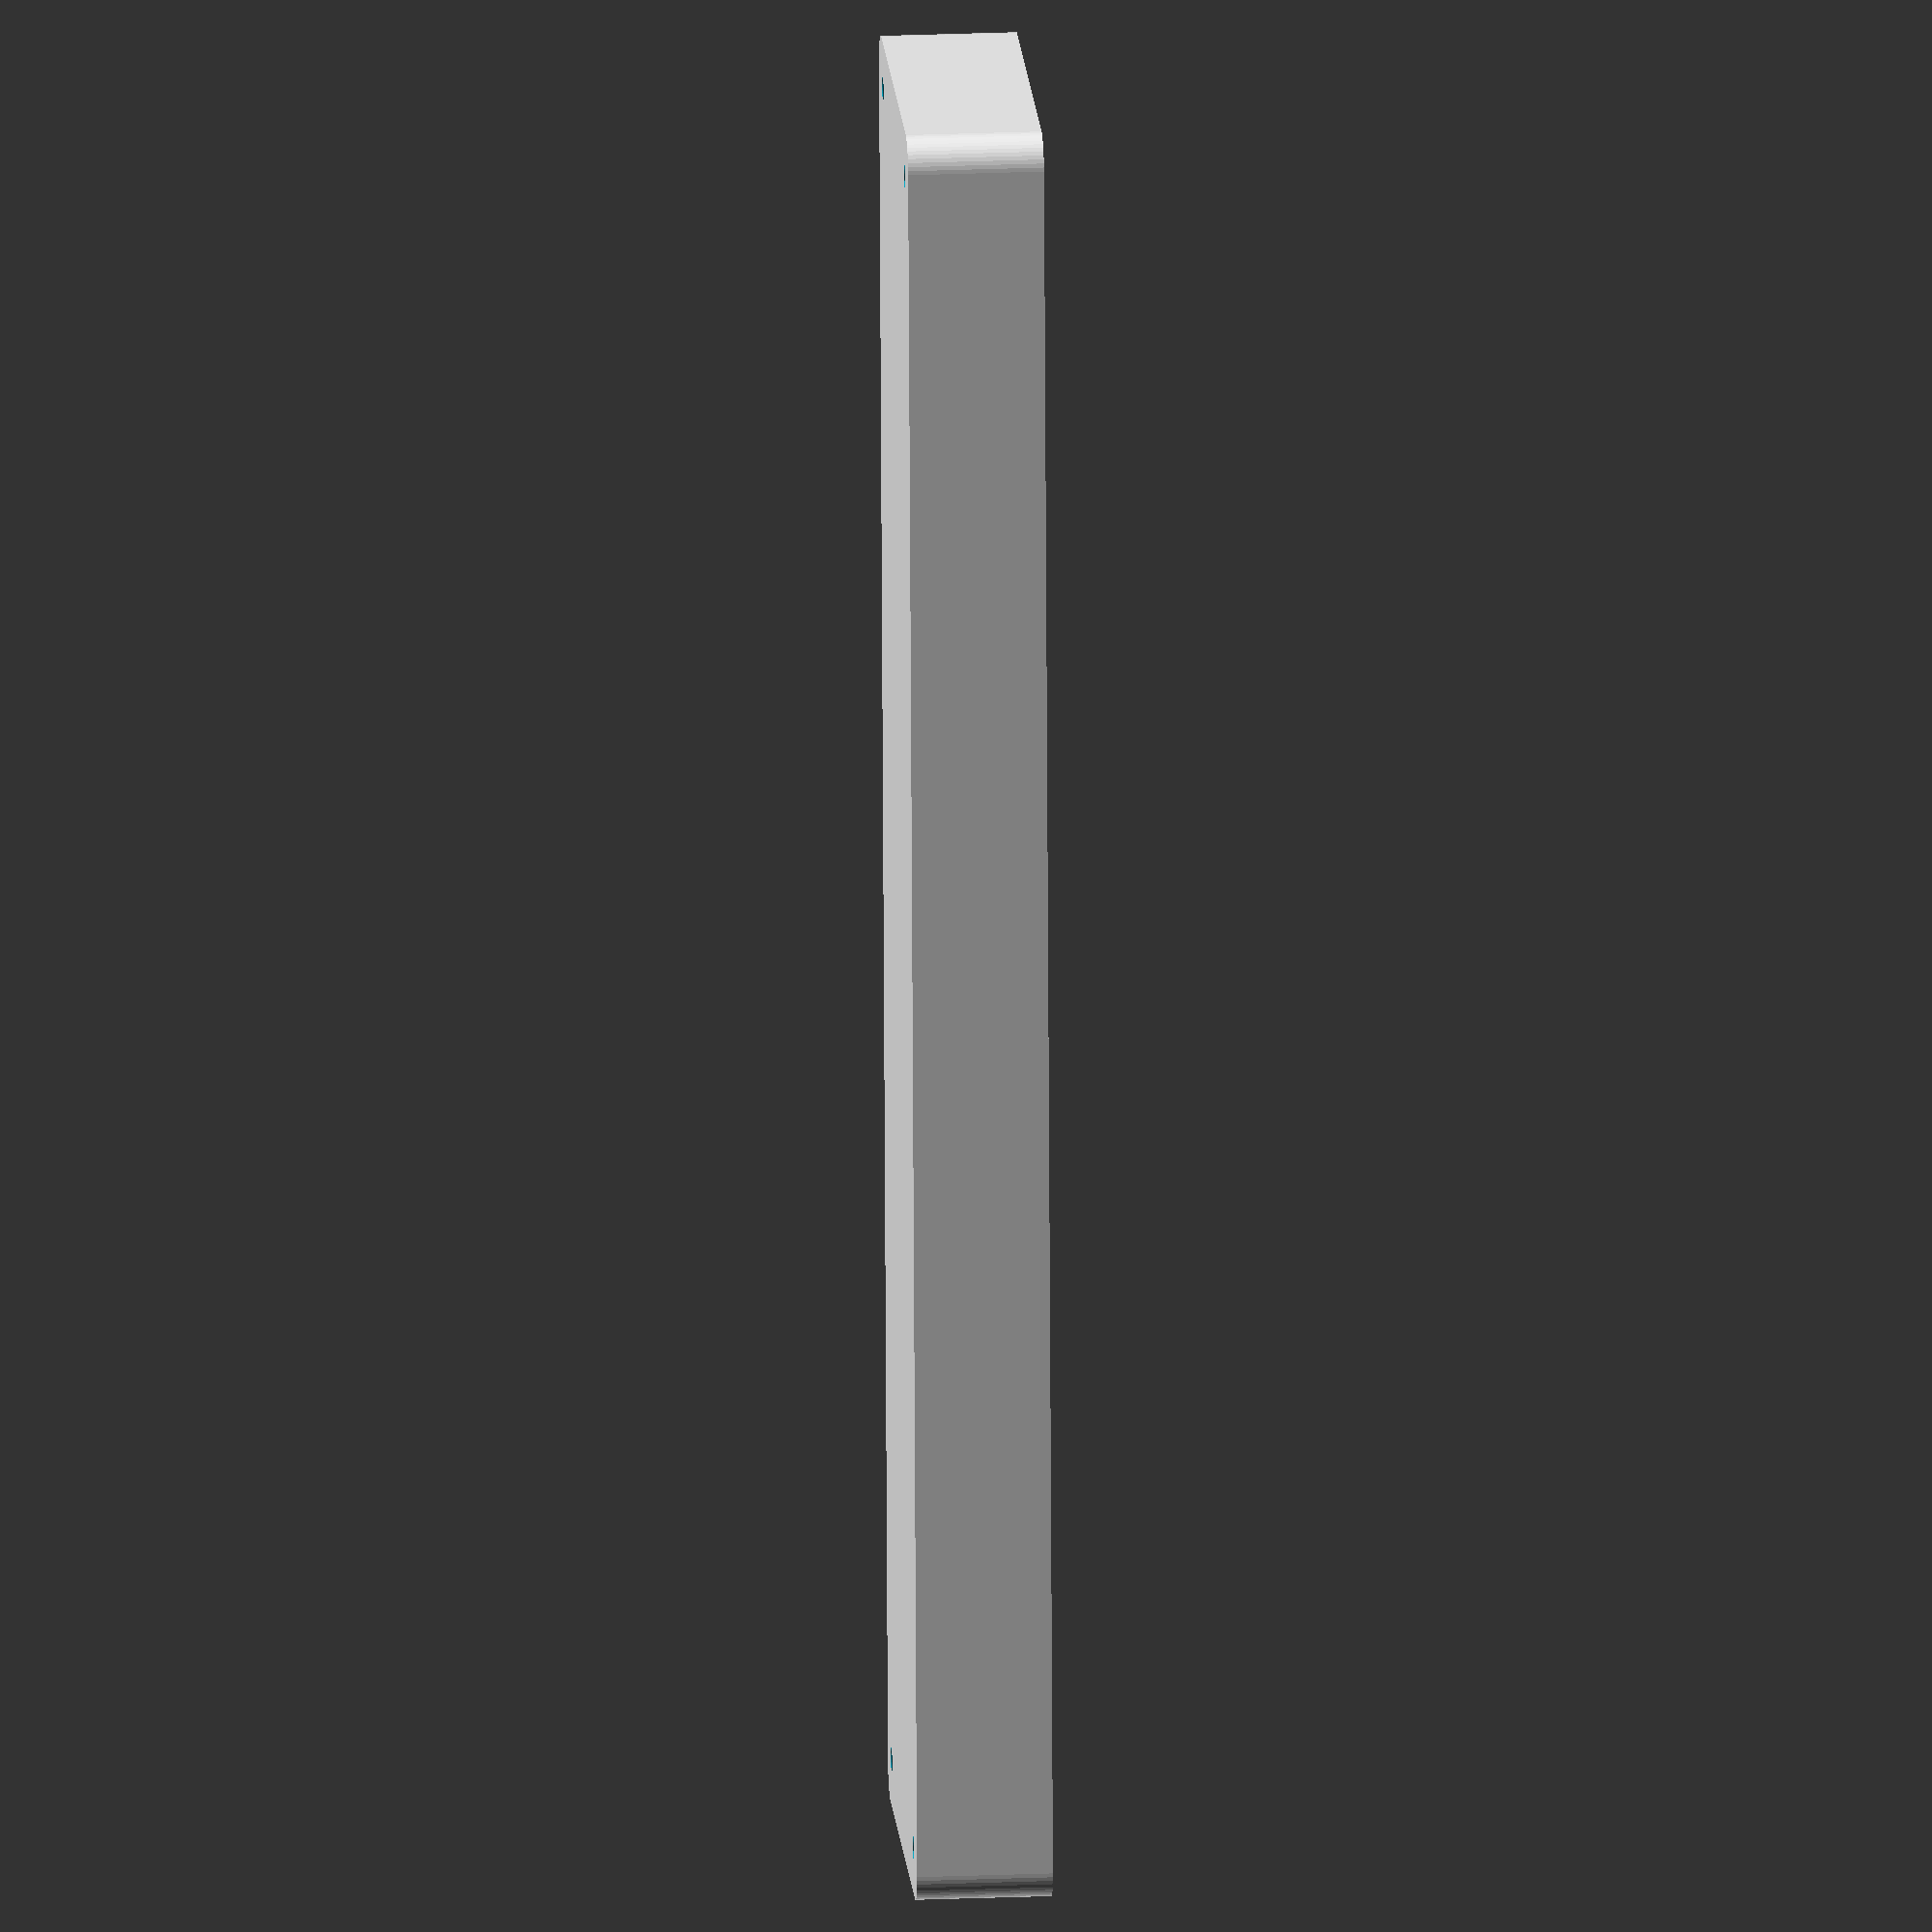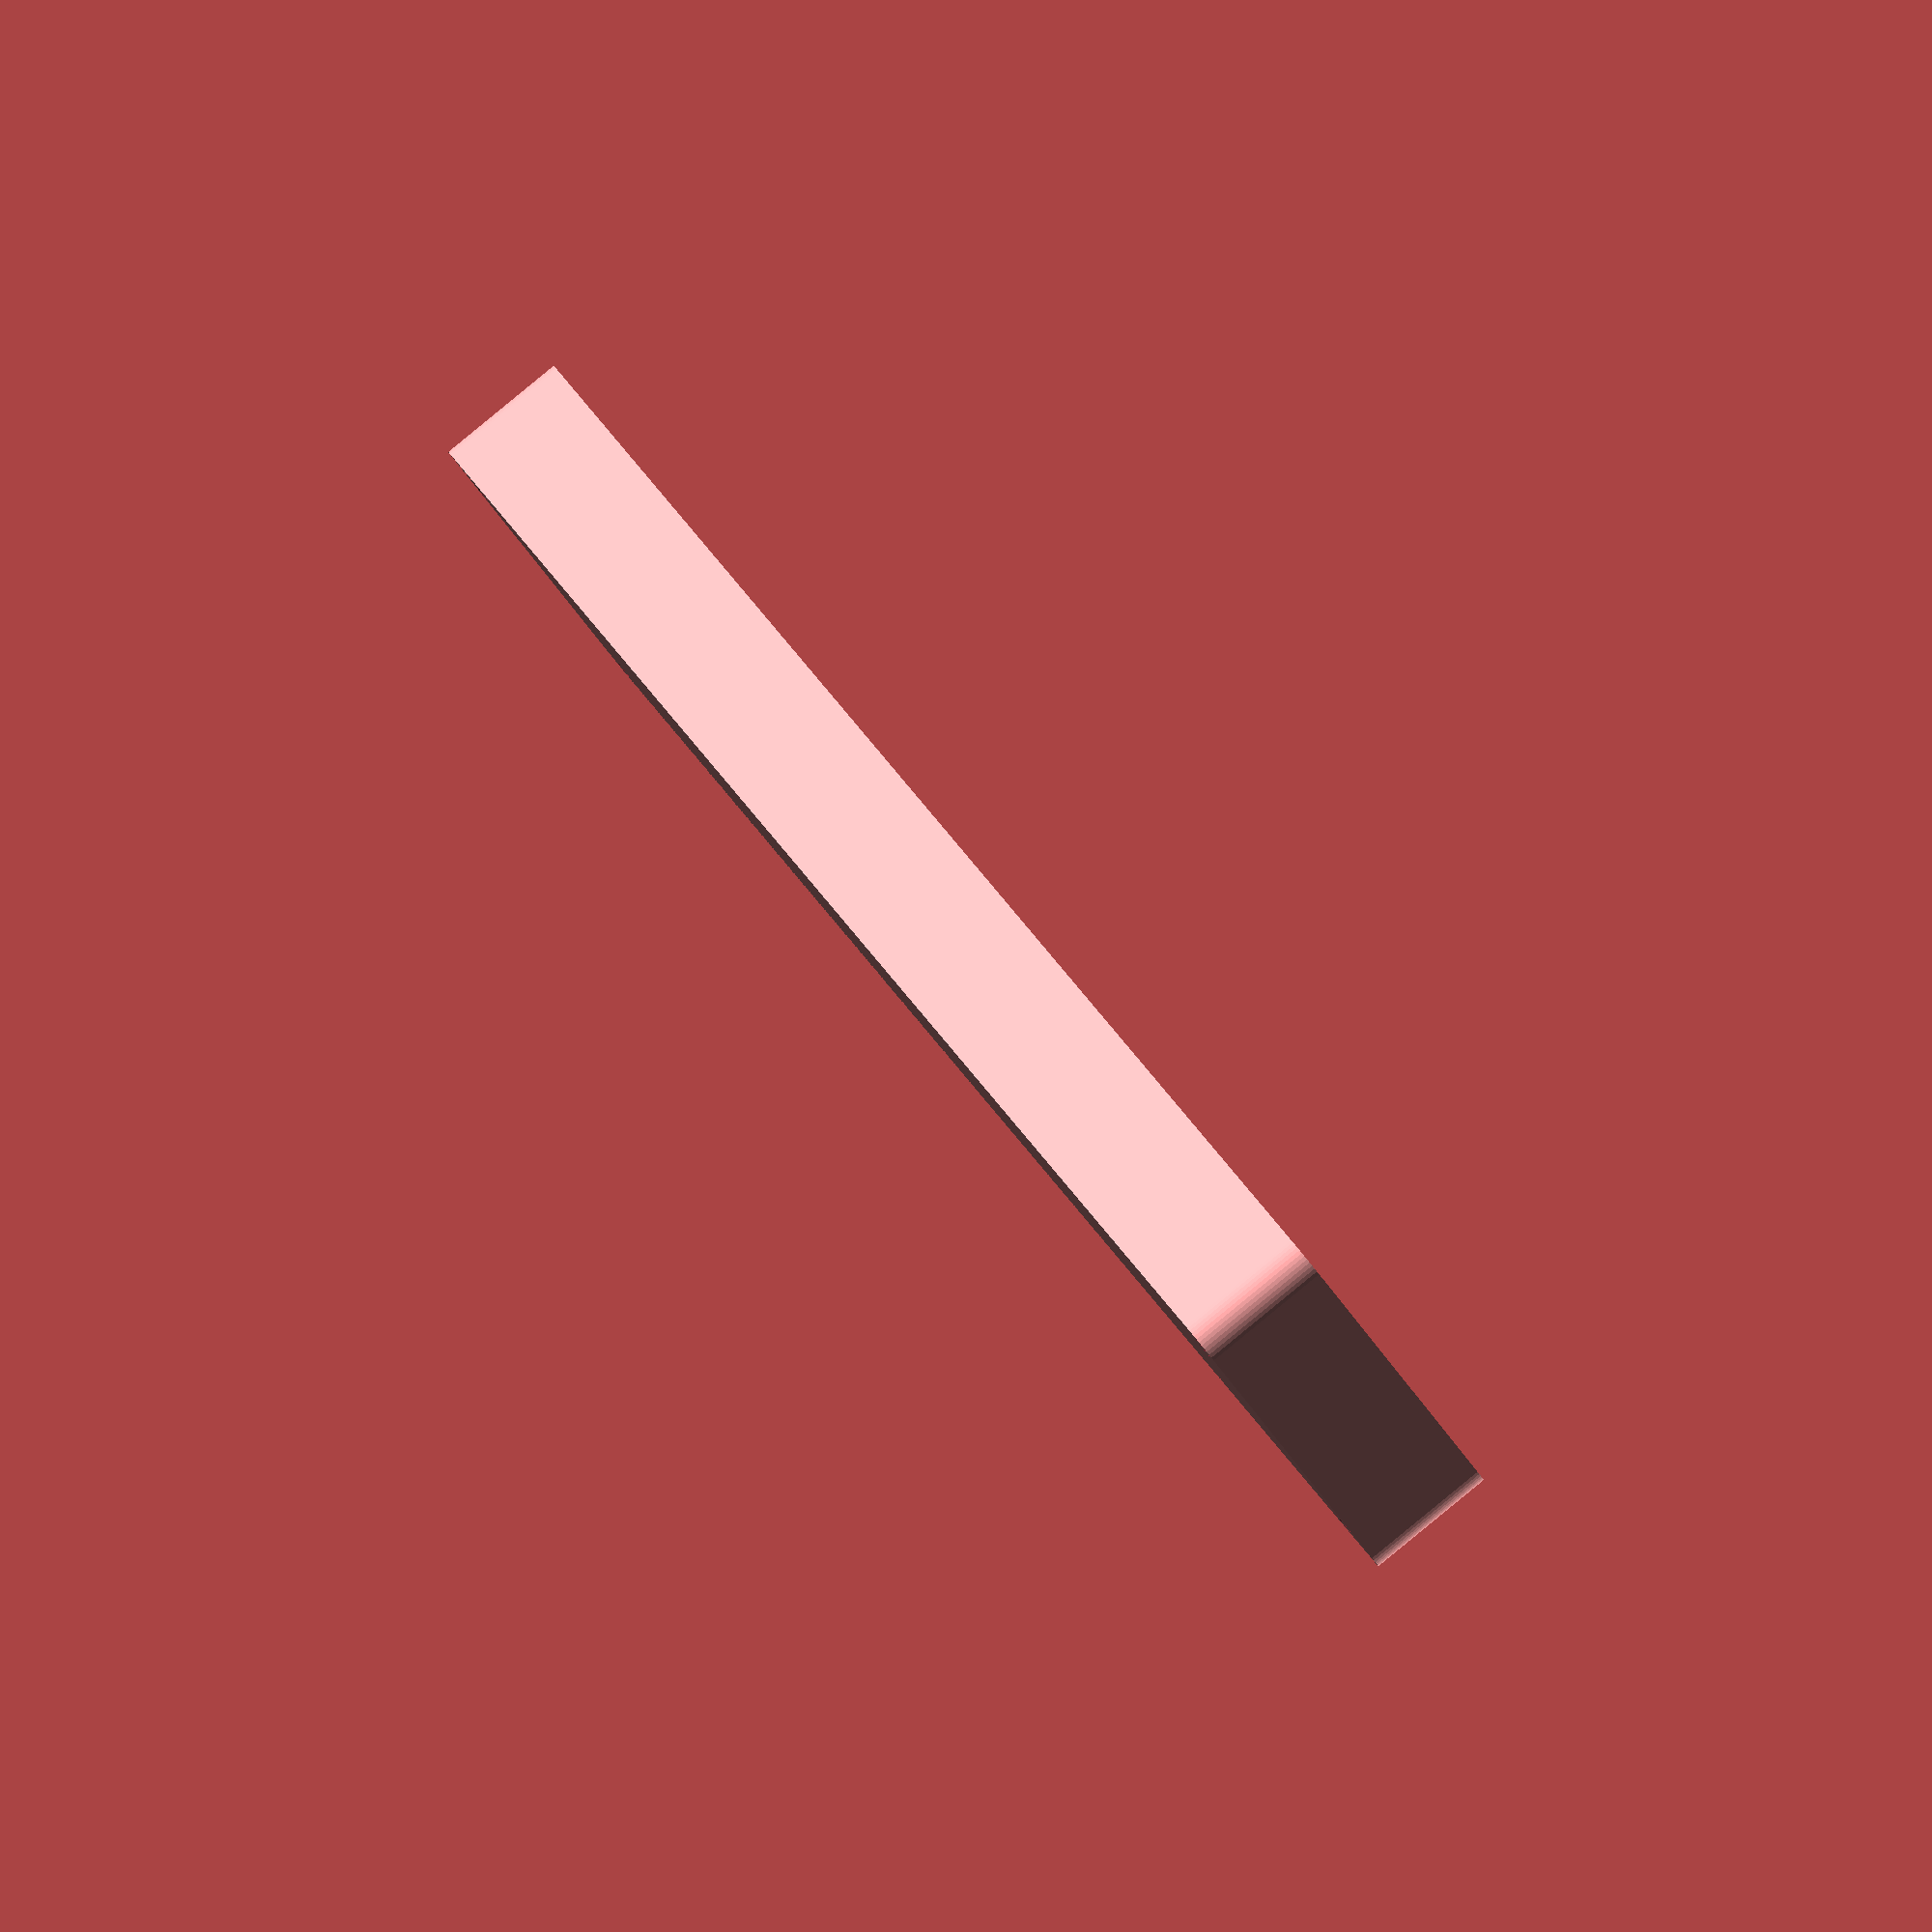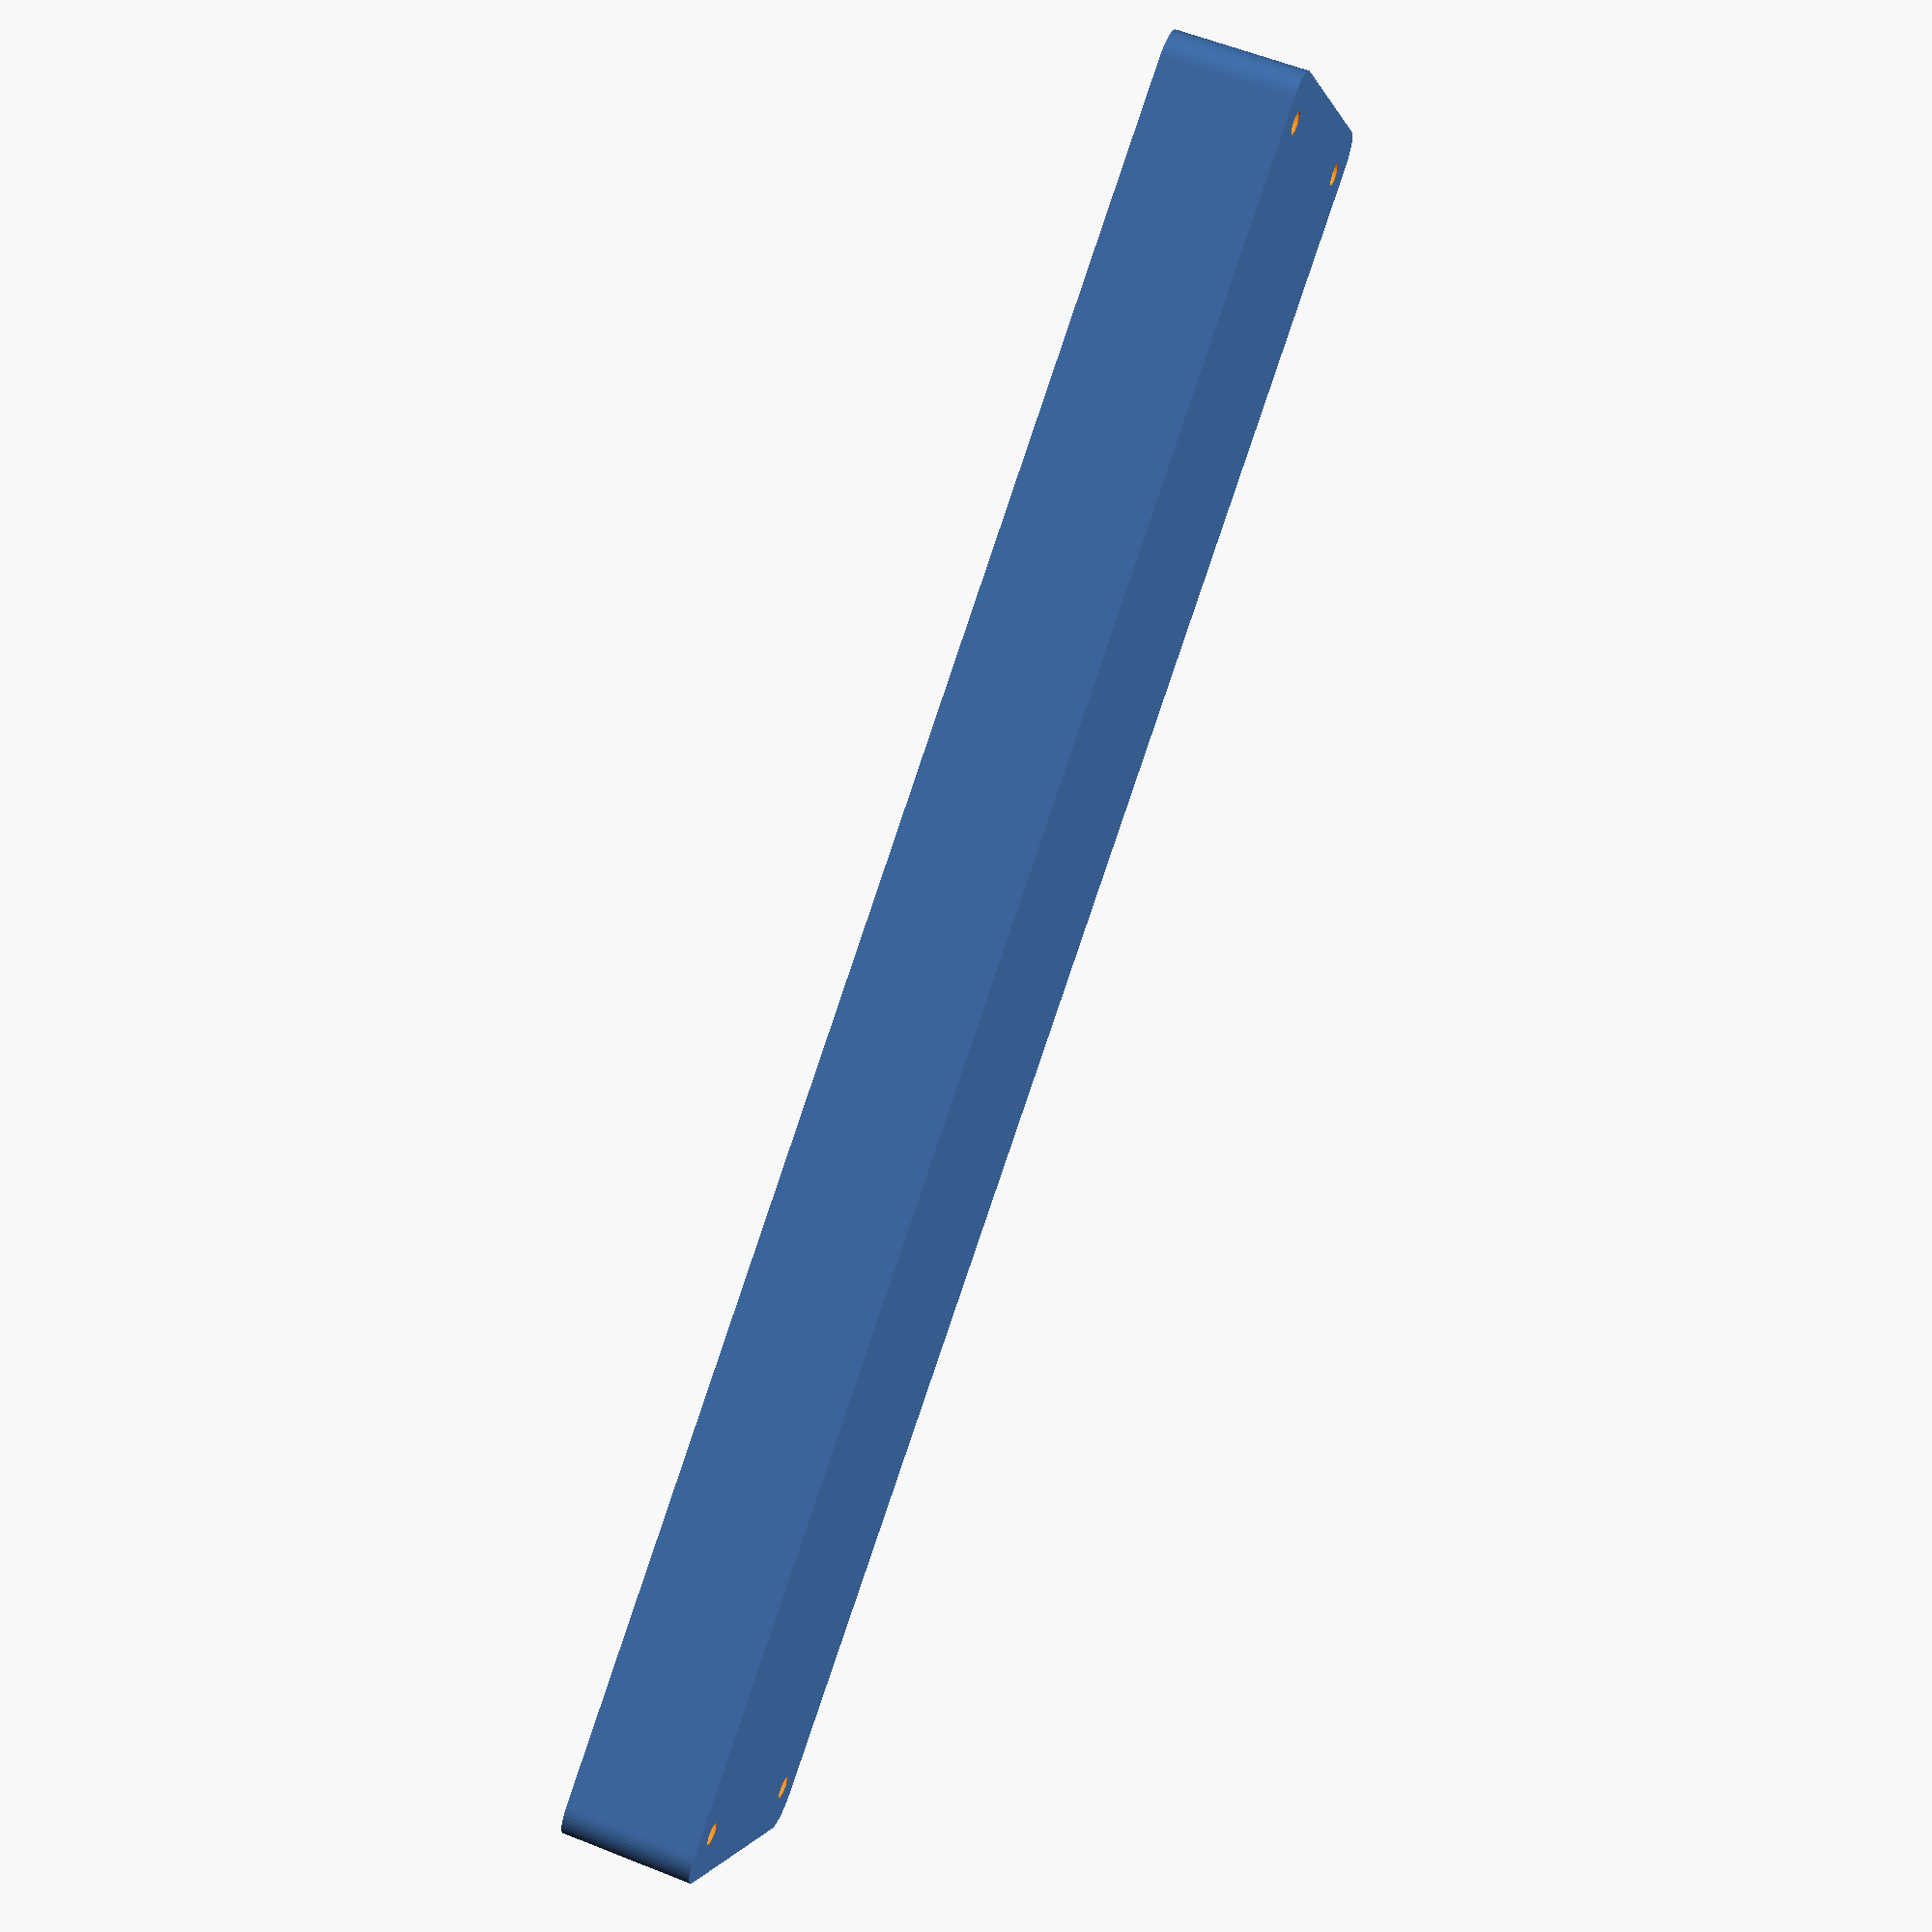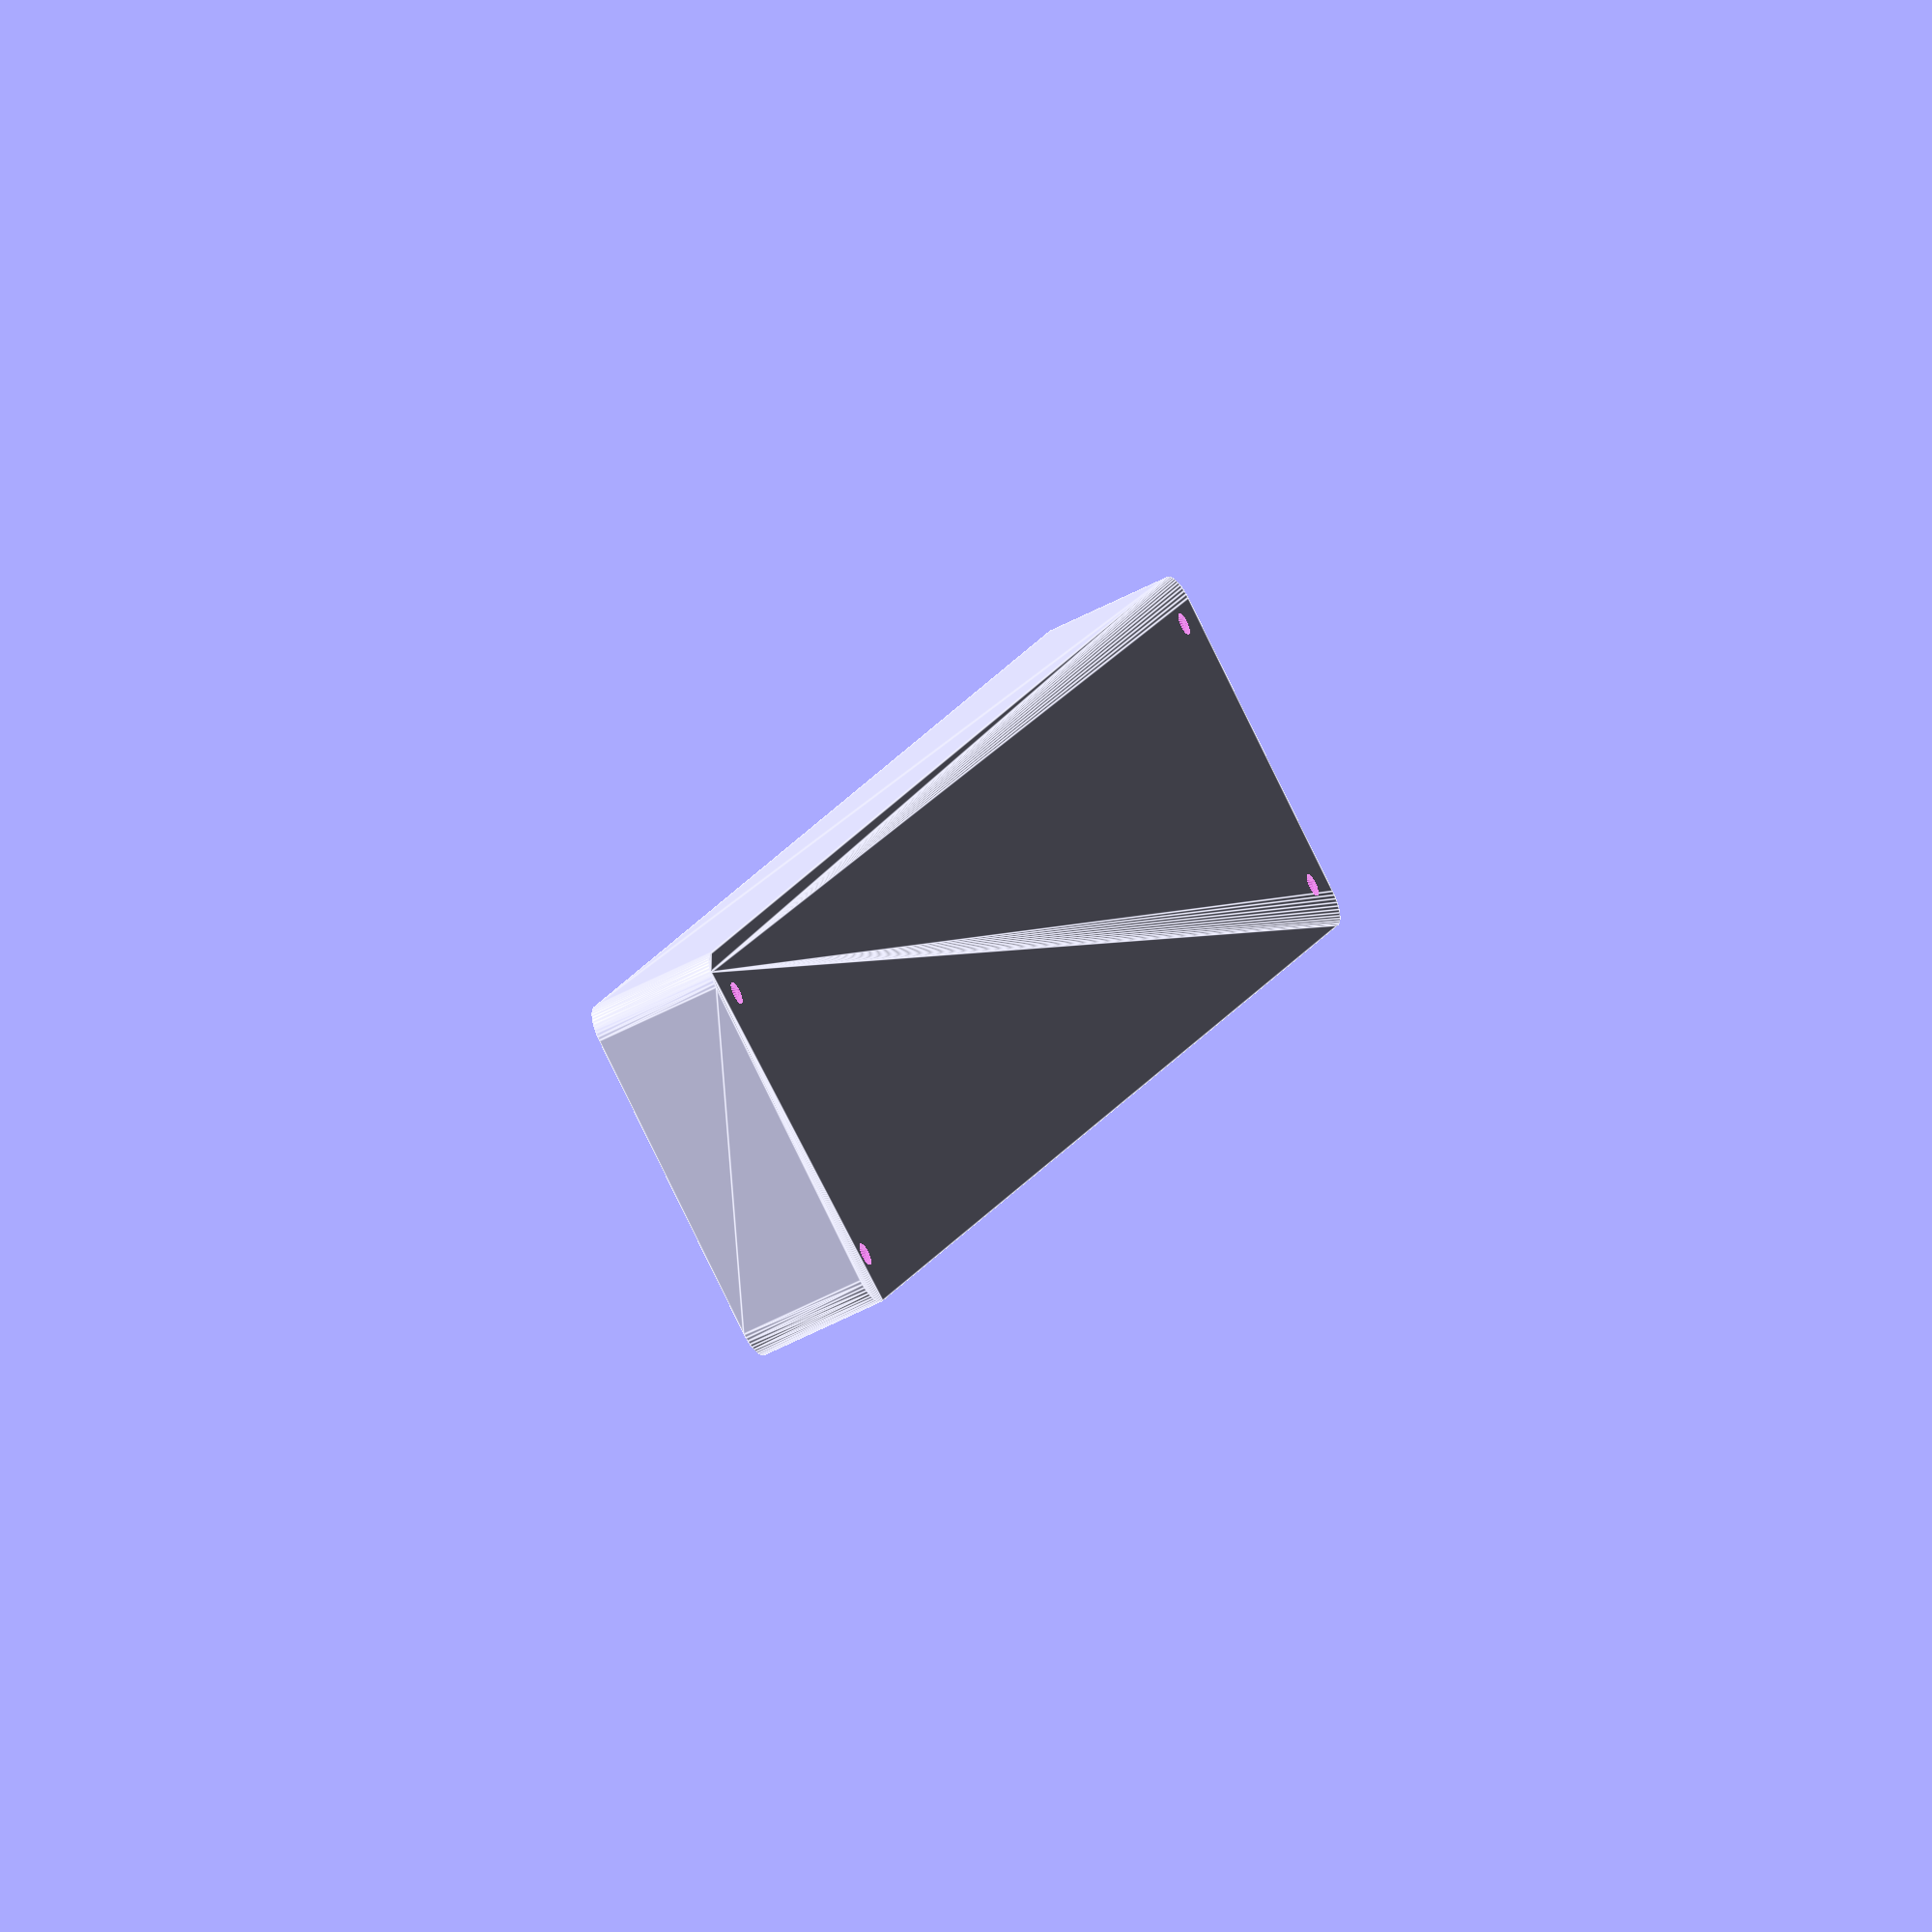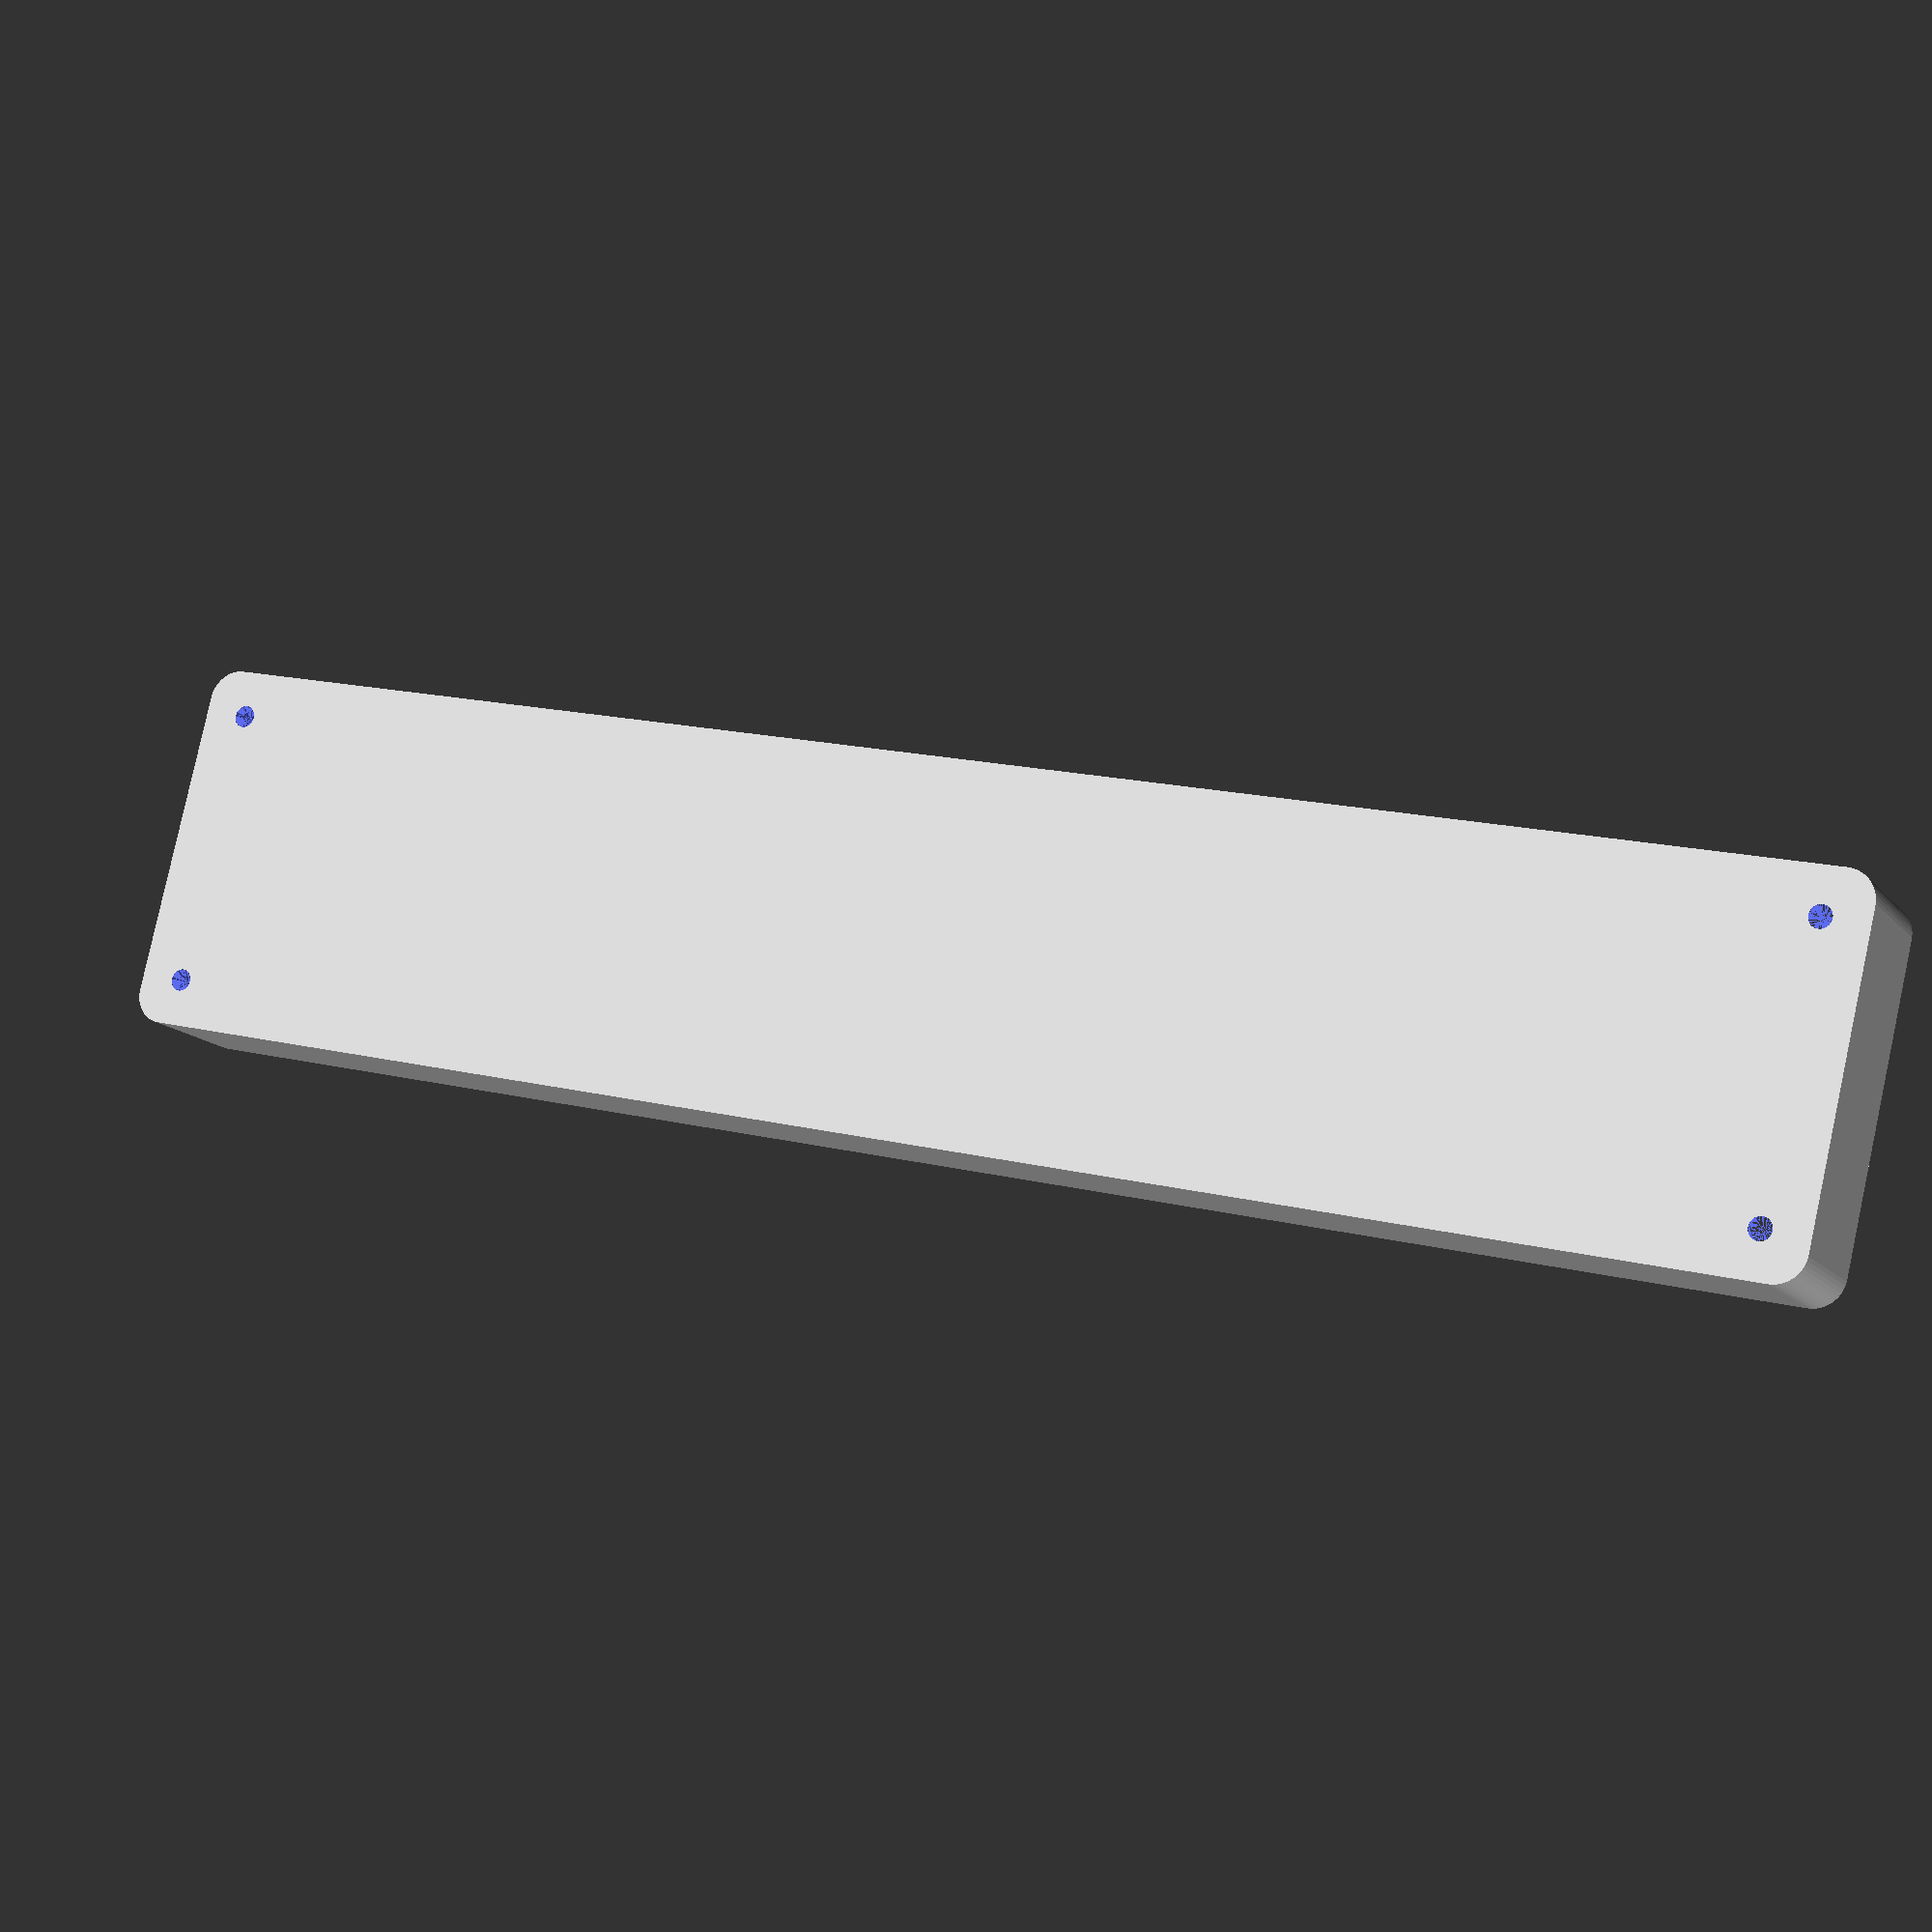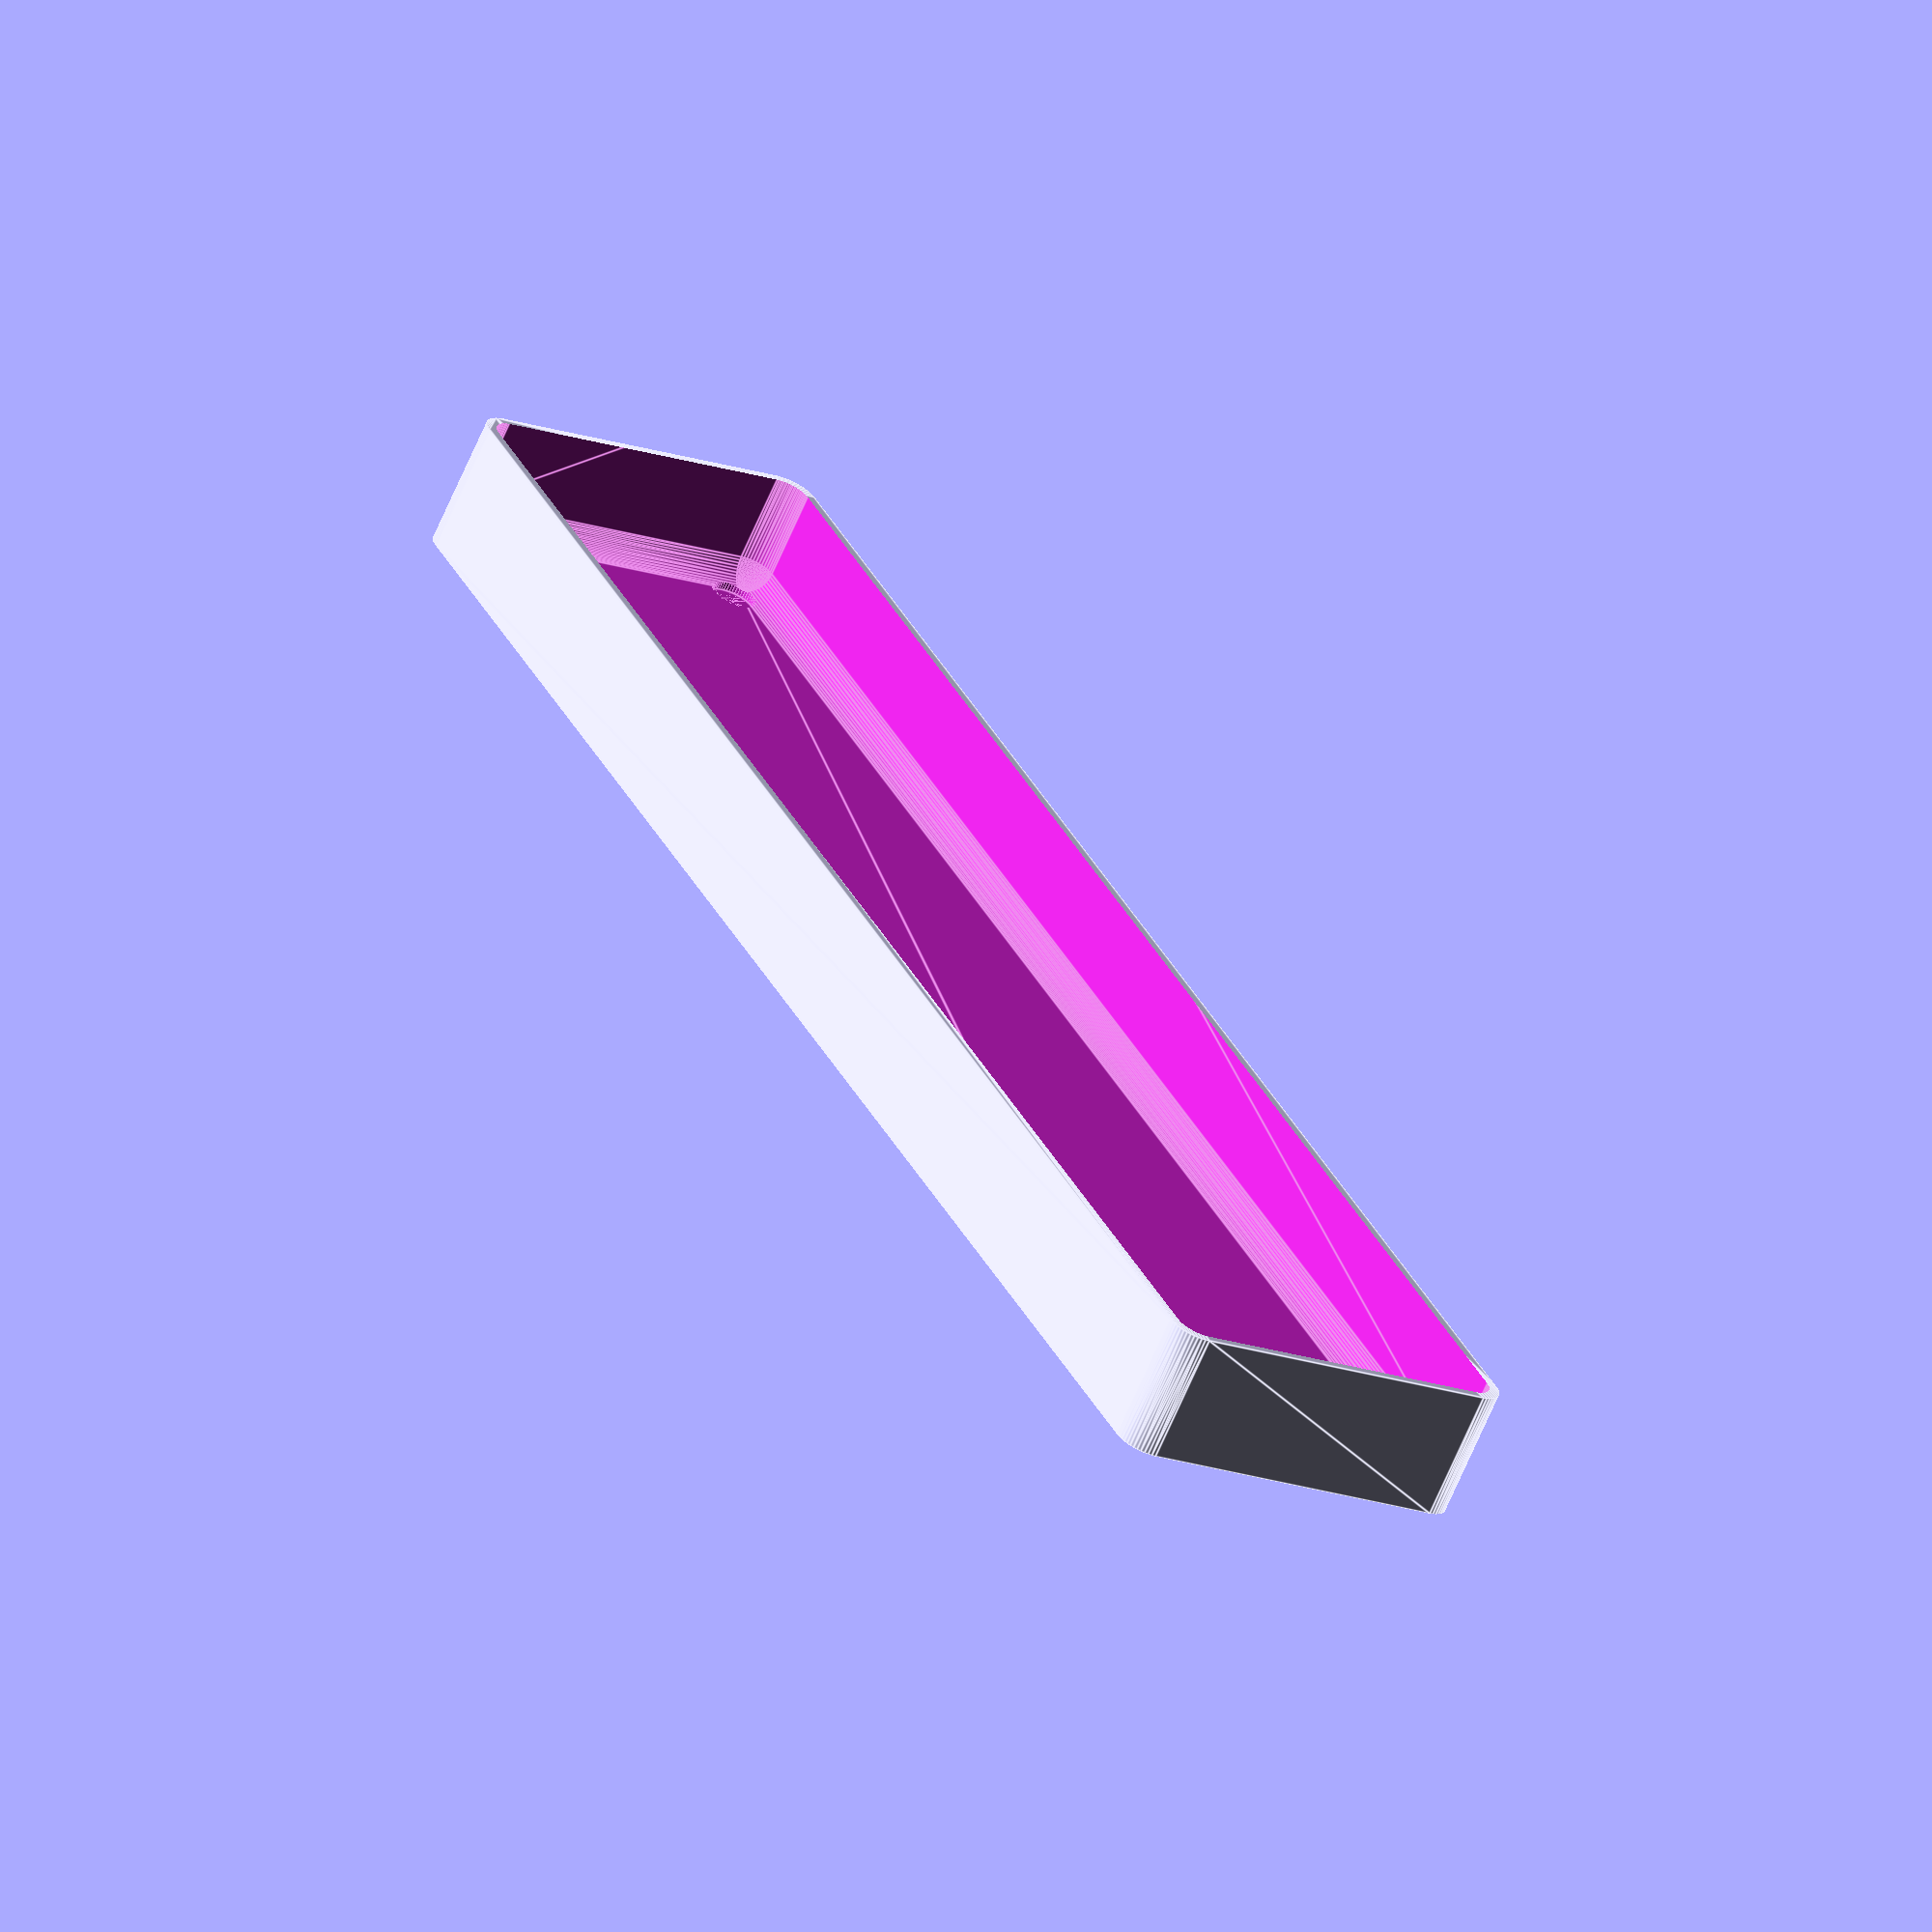
<openscad>
$fn = 50;


difference() {
	union() {
		hull() {
			translate(v = [-25.0000000000, 137.5000000000, 0]) {
				cylinder(h = 21, r = 5);
			}
			translate(v = [25.0000000000, 137.5000000000, 0]) {
				cylinder(h = 21, r = 5);
			}
			translate(v = [-25.0000000000, -137.5000000000, 0]) {
				cylinder(h = 21, r = 5);
			}
			translate(v = [25.0000000000, -137.5000000000, 0]) {
				cylinder(h = 21, r = 5);
			}
		}
	}
	union() {
		translate(v = [-22.5000000000, -135.0000000000, 2]) {
			rotate(a = [0, 0, 0]) {
				difference() {
					union() {
						translate(v = [0, 0, -6.0000000000]) {
							cylinder(h = 6, r = 1.5000000000);
						}
						translate(v = [0, 0, -1.9000000000]) {
							cylinder(h = 1.9000000000, r1 = 1.8000000000, r2 = 3.6000000000);
						}
						cylinder(h = 50, r = 3.6000000000);
						translate(v = [0, 0, -6.0000000000]) {
							cylinder(h = 6, r = 1.8000000000);
						}
						translate(v = [0, 0, -6.0000000000]) {
							cylinder(h = 6, r = 1.5000000000);
						}
					}
					union();
				}
			}
		}
		translate(v = [22.5000000000, -135.0000000000, 2]) {
			rotate(a = [0, 0, 0]) {
				difference() {
					union() {
						translate(v = [0, 0, -6.0000000000]) {
							cylinder(h = 6, r = 1.5000000000);
						}
						translate(v = [0, 0, -1.9000000000]) {
							cylinder(h = 1.9000000000, r1 = 1.8000000000, r2 = 3.6000000000);
						}
						cylinder(h = 50, r = 3.6000000000);
						translate(v = [0, 0, -6.0000000000]) {
							cylinder(h = 6, r = 1.8000000000);
						}
						translate(v = [0, 0, -6.0000000000]) {
							cylinder(h = 6, r = 1.5000000000);
						}
					}
					union();
				}
			}
		}
		translate(v = [-22.5000000000, 135.0000000000, 2]) {
			rotate(a = [0, 0, 0]) {
				difference() {
					union() {
						translate(v = [0, 0, -6.0000000000]) {
							cylinder(h = 6, r = 1.5000000000);
						}
						translate(v = [0, 0, -1.9000000000]) {
							cylinder(h = 1.9000000000, r1 = 1.8000000000, r2 = 3.6000000000);
						}
						cylinder(h = 50, r = 3.6000000000);
						translate(v = [0, 0, -6.0000000000]) {
							cylinder(h = 6, r = 1.8000000000);
						}
						translate(v = [0, 0, -6.0000000000]) {
							cylinder(h = 6, r = 1.5000000000);
						}
					}
					union();
				}
			}
		}
		translate(v = [22.5000000000, 135.0000000000, 2]) {
			rotate(a = [0, 0, 0]) {
				difference() {
					union() {
						translate(v = [0, 0, -6.0000000000]) {
							cylinder(h = 6, r = 1.5000000000);
						}
						translate(v = [0, 0, -1.9000000000]) {
							cylinder(h = 1.9000000000, r1 = 1.8000000000, r2 = 3.6000000000);
						}
						cylinder(h = 50, r = 3.6000000000);
						translate(v = [0, 0, -6.0000000000]) {
							cylinder(h = 6, r = 1.8000000000);
						}
						translate(v = [0, 0, -6.0000000000]) {
							cylinder(h = 6, r = 1.5000000000);
						}
					}
					union();
				}
			}
		}
		translate(v = [0, 0, 3]) {
			hull() {
				union() {
					translate(v = [-24.5000000000, 137.0000000000, 4]) {
						cylinder(h = 33, r = 4);
					}
					translate(v = [-24.5000000000, 137.0000000000, 4]) {
						sphere(r = 4);
					}
					translate(v = [-24.5000000000, 137.0000000000, 37]) {
						sphere(r = 4);
					}
				}
				union() {
					translate(v = [24.5000000000, 137.0000000000, 4]) {
						cylinder(h = 33, r = 4);
					}
					translate(v = [24.5000000000, 137.0000000000, 4]) {
						sphere(r = 4);
					}
					translate(v = [24.5000000000, 137.0000000000, 37]) {
						sphere(r = 4);
					}
				}
				union() {
					translate(v = [-24.5000000000, -137.0000000000, 4]) {
						cylinder(h = 33, r = 4);
					}
					translate(v = [-24.5000000000, -137.0000000000, 4]) {
						sphere(r = 4);
					}
					translate(v = [-24.5000000000, -137.0000000000, 37]) {
						sphere(r = 4);
					}
				}
				union() {
					translate(v = [24.5000000000, -137.0000000000, 4]) {
						cylinder(h = 33, r = 4);
					}
					translate(v = [24.5000000000, -137.0000000000, 4]) {
						sphere(r = 4);
					}
					translate(v = [24.5000000000, -137.0000000000, 37]) {
						sphere(r = 4);
					}
				}
			}
		}
	}
}
</openscad>
<views>
elev=338.7 azim=183.8 roll=265.7 proj=o view=solid
elev=271.1 azim=319.6 roll=230.7 proj=o view=wireframe
elev=300.6 azim=122.0 roll=112.3 proj=p view=wireframe
elev=230.9 azim=329.9 roll=59.4 proj=o view=edges
elev=14.1 azim=256.6 roll=204.4 proj=p view=solid
elev=67.6 azim=155.4 roll=336.7 proj=o view=edges
</views>
